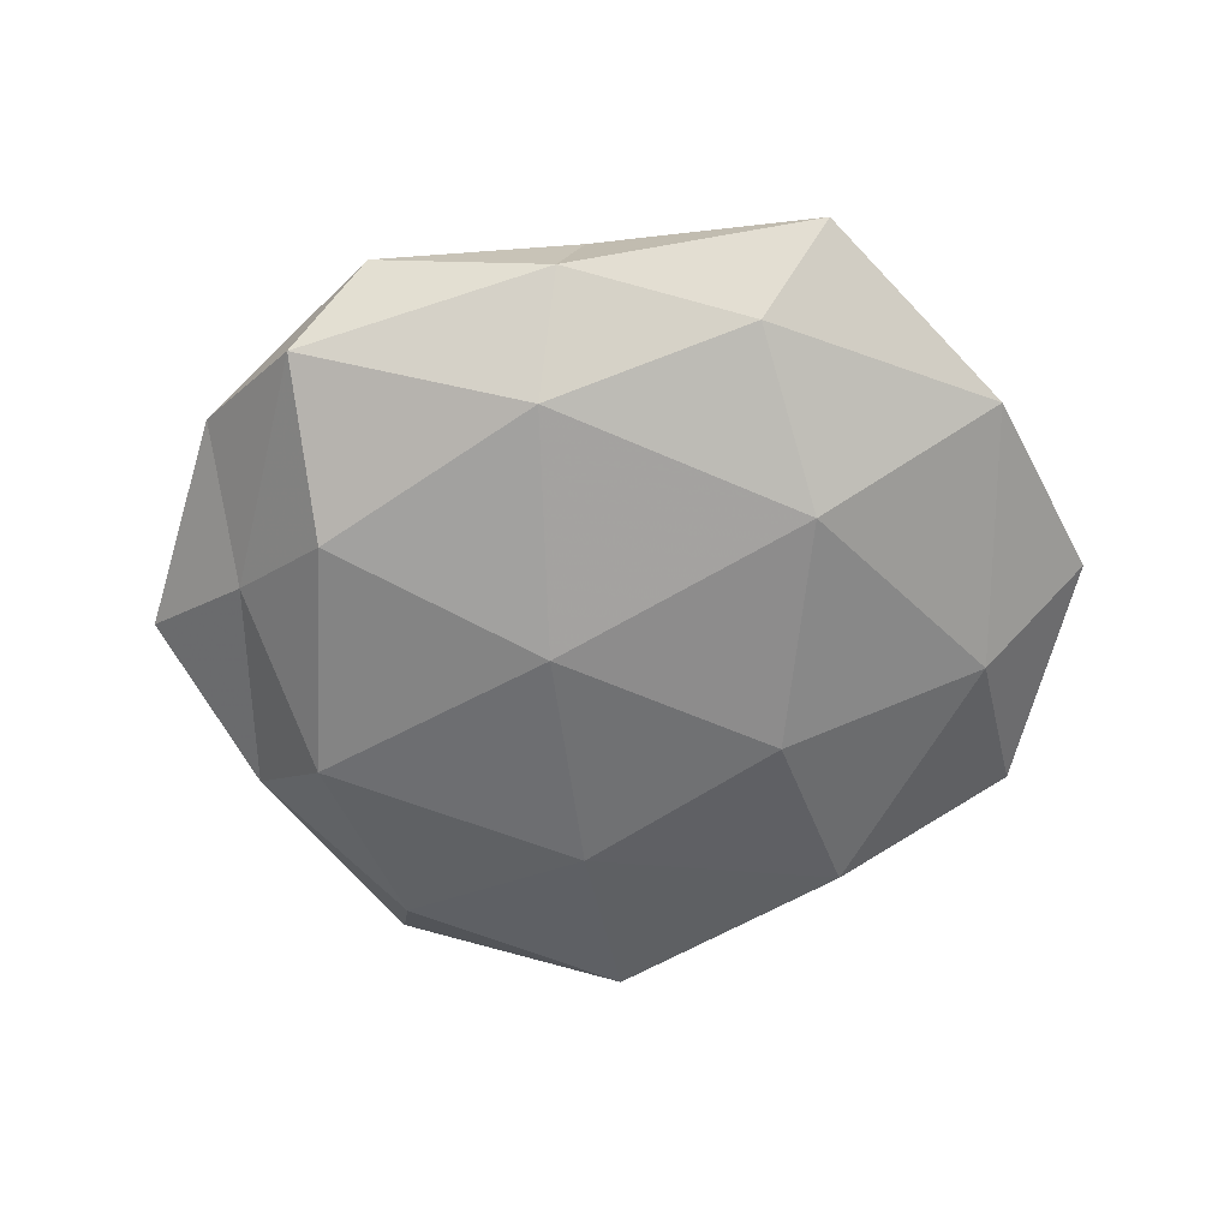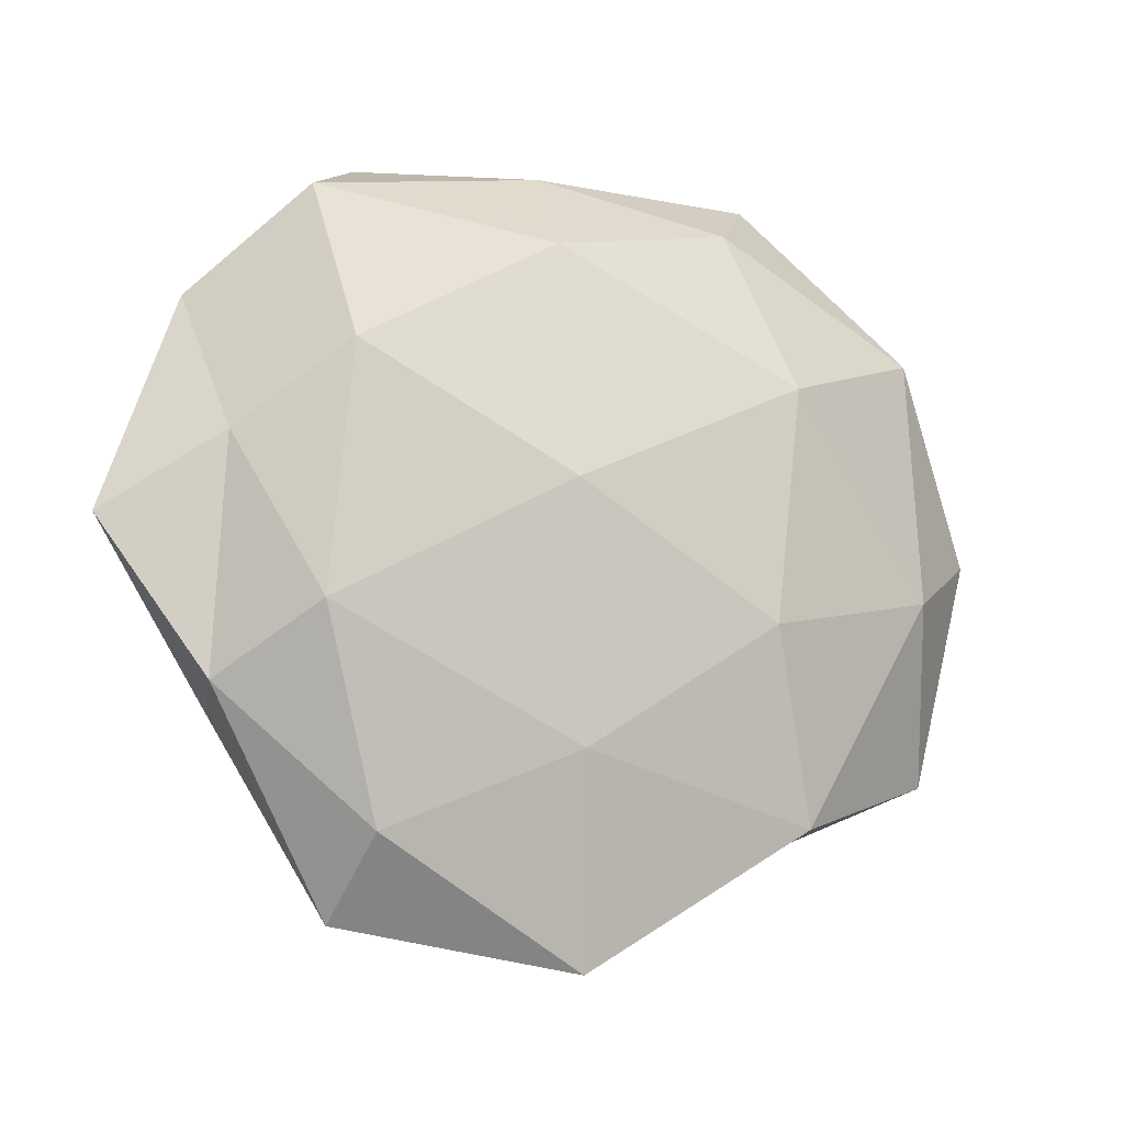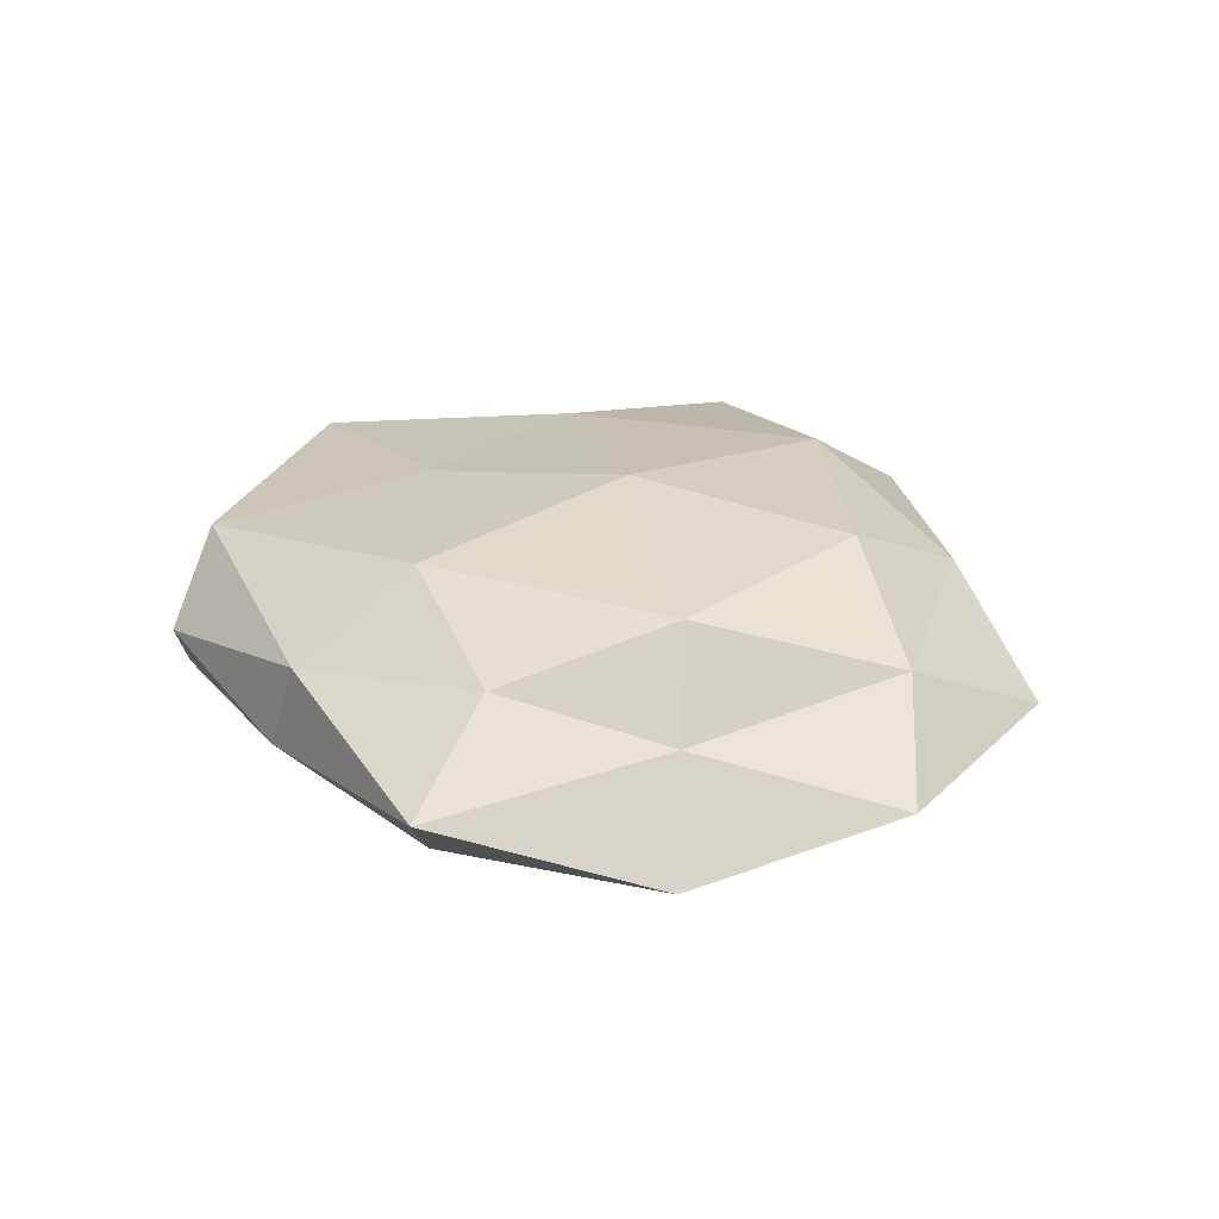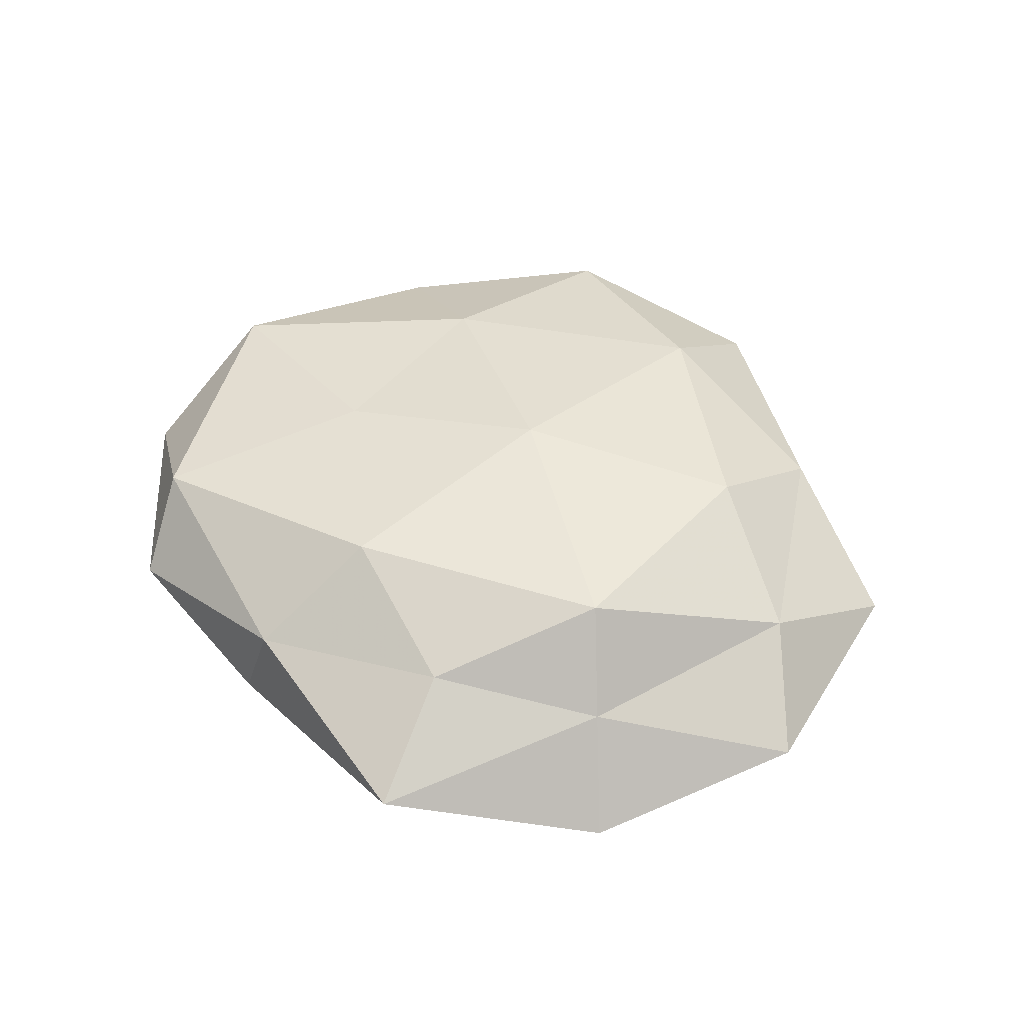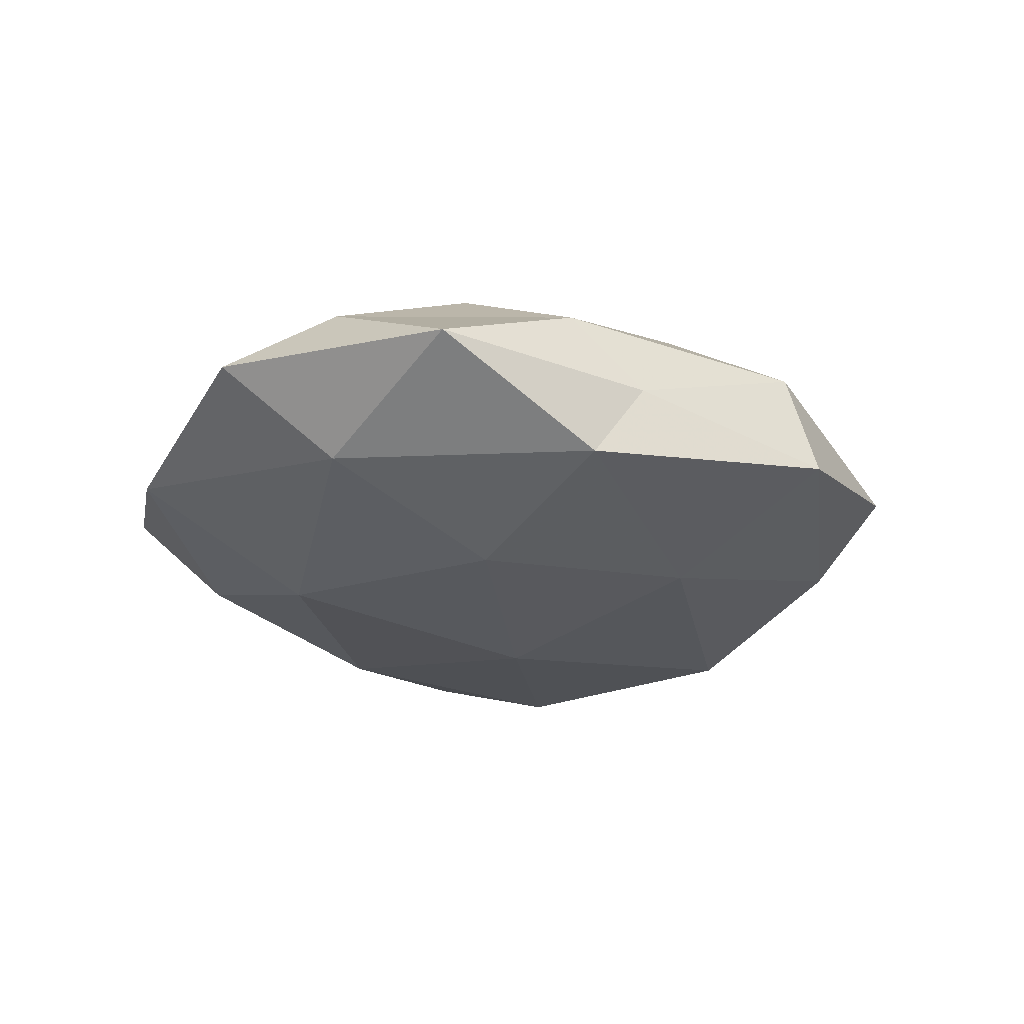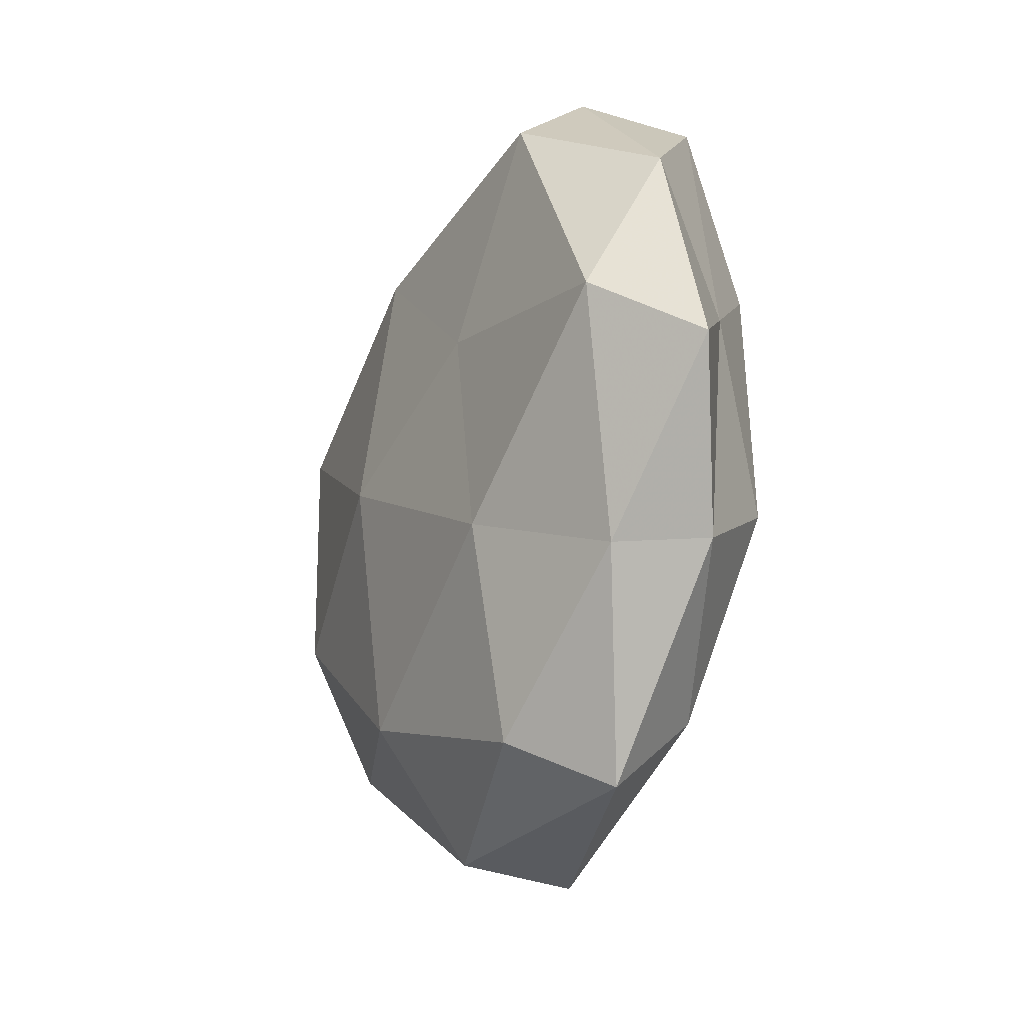
<metadata>
{"format":"obj","ext":"obj","renderer":"f3d","projection":"perspective","resolution":1024,"background":"white","views":[{"elev":-62.7,"azim":-178.2,"up":"+Z"},{"elev":-14.7,"azim":154.1,"up":"+Y"},{"elev":27.0,"azim":-130.5,"up":"+Z"},{"elev":45.7,"azim":-135.2,"up":"+Z"},{"elev":-26.2,"azim":-54.8,"up":"+Z"},{"elev":-22.7,"azim":66.2,"up":"+Y"}]}
</metadata>
<code>
v 0.03646 0.03917 -0.008465
v -0.005317 -0.001078 0.02089
v -0.003763 -0.05105 0.005694
v -0.02284 0.03546 0.0105
v 0.004348 0.04731 -0.003875
v 0.006628 0.003104 -0.02052
v 0.04272 -0.02324 0.006846
v 0.01926 0.01157 0.01686
v 0.03371 0.01743 -0.01703
v -0.04954 -0.006232 0.009456
v 0.00369 -0.02832 -0.01624
v 0.04914 0.006665 0.01271
v 0.00679 0.03422 -0.01505
v -0.0001653 -0.05364 -0.007525
v -0.02828 0.05044 0.00122
v -0.04724 -0.00463 -0.01123
v 0.05867 -0.001907 0.001737
v -0.03367 0.01509 0.0171
v -0.03152 -0.01493 0.01769
v -0.002612 0.03002 0.01737
v 0.02729 0.04647 0.002245
v -0.03154 -0.03312 0.008754
v 0.04545 0.007429 -0.007284
v -0.02133 -0.0114 -0.0183
v 0.0308 0.0376 0.013
v -0.01953 0.04172 -0.009473
v -0.02308 -0.03917 -0.0007874
v -0.005989 -0.03361 0.01695
v 0.04895 0.02636 0.002208
v 0.03653 -0.0139 -0.0167
v 0.02185 -0.04237 0.01138
v 0.001095 0.04589 0.007346
v -0.02925 -0.03507 -0.01153
v 0.02937 -0.04857 4.743e-05
v -0.02556 0.01954 -0.01732
v -0.04082 0.02184 0.005674
v 0.04604 -0.02201 -0.004914
v -0.06072 0.003996 -0.0005284
v -0.04858 0.02914 -0.006597
v -0.0522 -0.02668 -0.00108
v 0.02754 -0.03891 -0.01077
v 0.02337 -0.01529 0.01635
f 5 1 13
f 13 1 9
f 9 6 13
f 7 17 12
f 18 19 2
f 18 10 19
f 20 2 8
f 18 2 20
f 4 18 20
f 5 21 1
f 19 10 22
f 23 9 1
f 11 24 6
f 25 8 12
f 20 8 25
f 26 5 13
f 15 5 26
f 14 3 27
f 27 3 22
f 2 19 28
f 3 28 22
f 22 28 19
f 29 12 17
f 29 1 21
f 23 1 29
f 17 23 29
f 25 12 29
f 21 25 29
f 30 6 9
f 11 6 30
f 30 9 23
f 3 31 28
f 4 32 15
f 32 5 15
f 4 20 32
f 32 21 5
f 20 25 32
f 32 25 21
f 14 33 11
f 11 33 24
f 24 33 16
f 14 27 33
f 34 3 14
f 34 31 3
f 34 7 31
f 6 35 13
f 6 24 35
f 16 35 24
f 13 35 26
f 4 15 36
f 4 36 18
f 36 10 18
f 37 17 7
f 37 23 17
f 30 23 37
f 37 7 34
f 36 38 10
f 15 26 39
f 39 35 16
f 39 26 35
f 15 39 36
f 38 39 16
f 36 39 38
f 10 40 22
f 22 40 27
f 33 40 16
f 33 27 40
f 10 38 40
f 16 40 38
f 41 14 11
f 41 11 30
f 41 34 14
f 41 30 37
f 41 37 34
f 8 2 42
f 7 12 42
f 42 12 8
f 2 28 42
f 31 7 42
f 42 28 31

</code>
